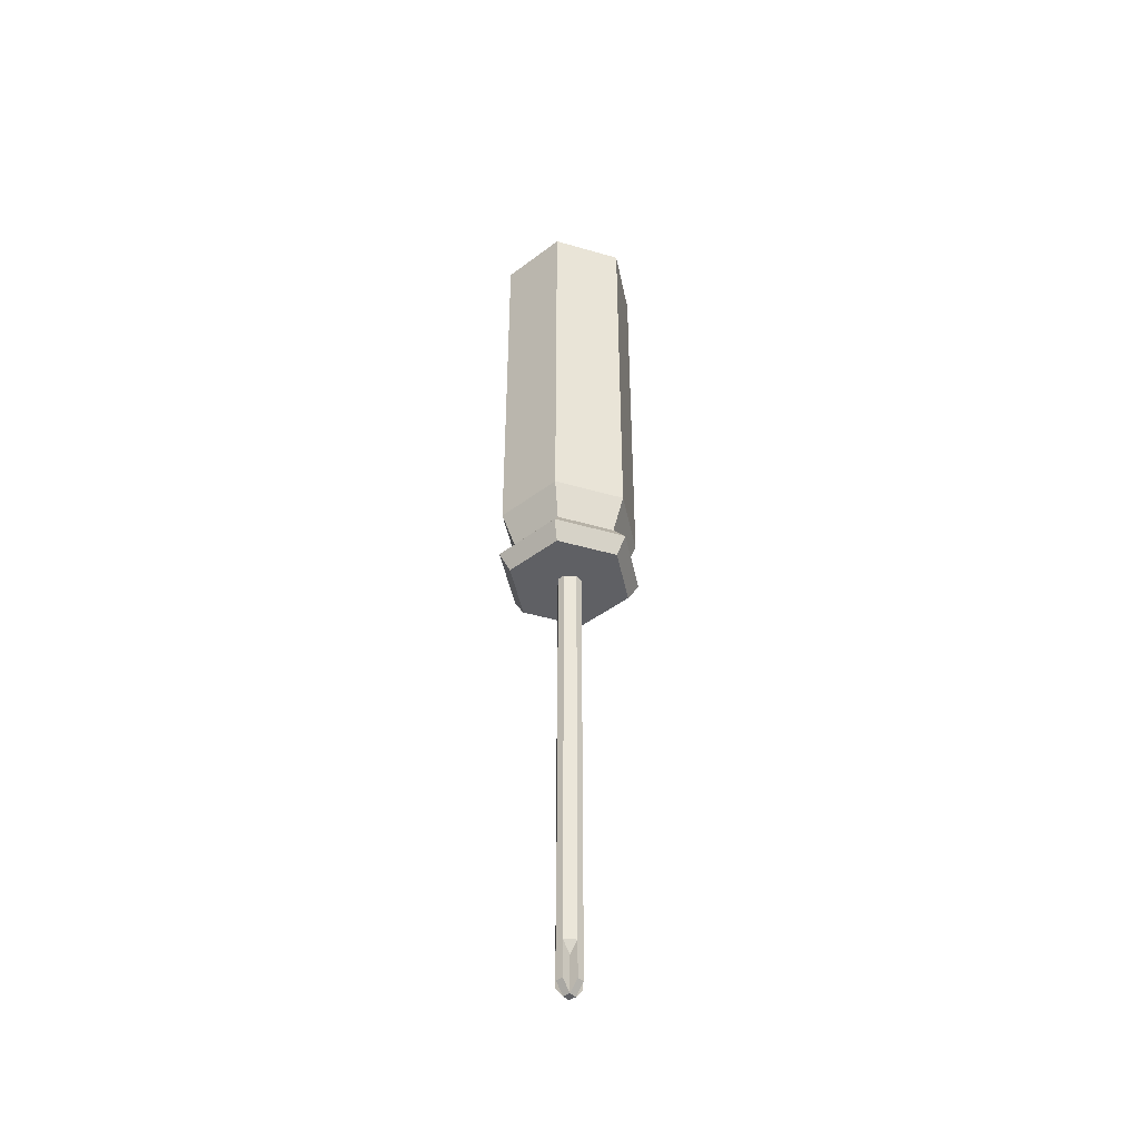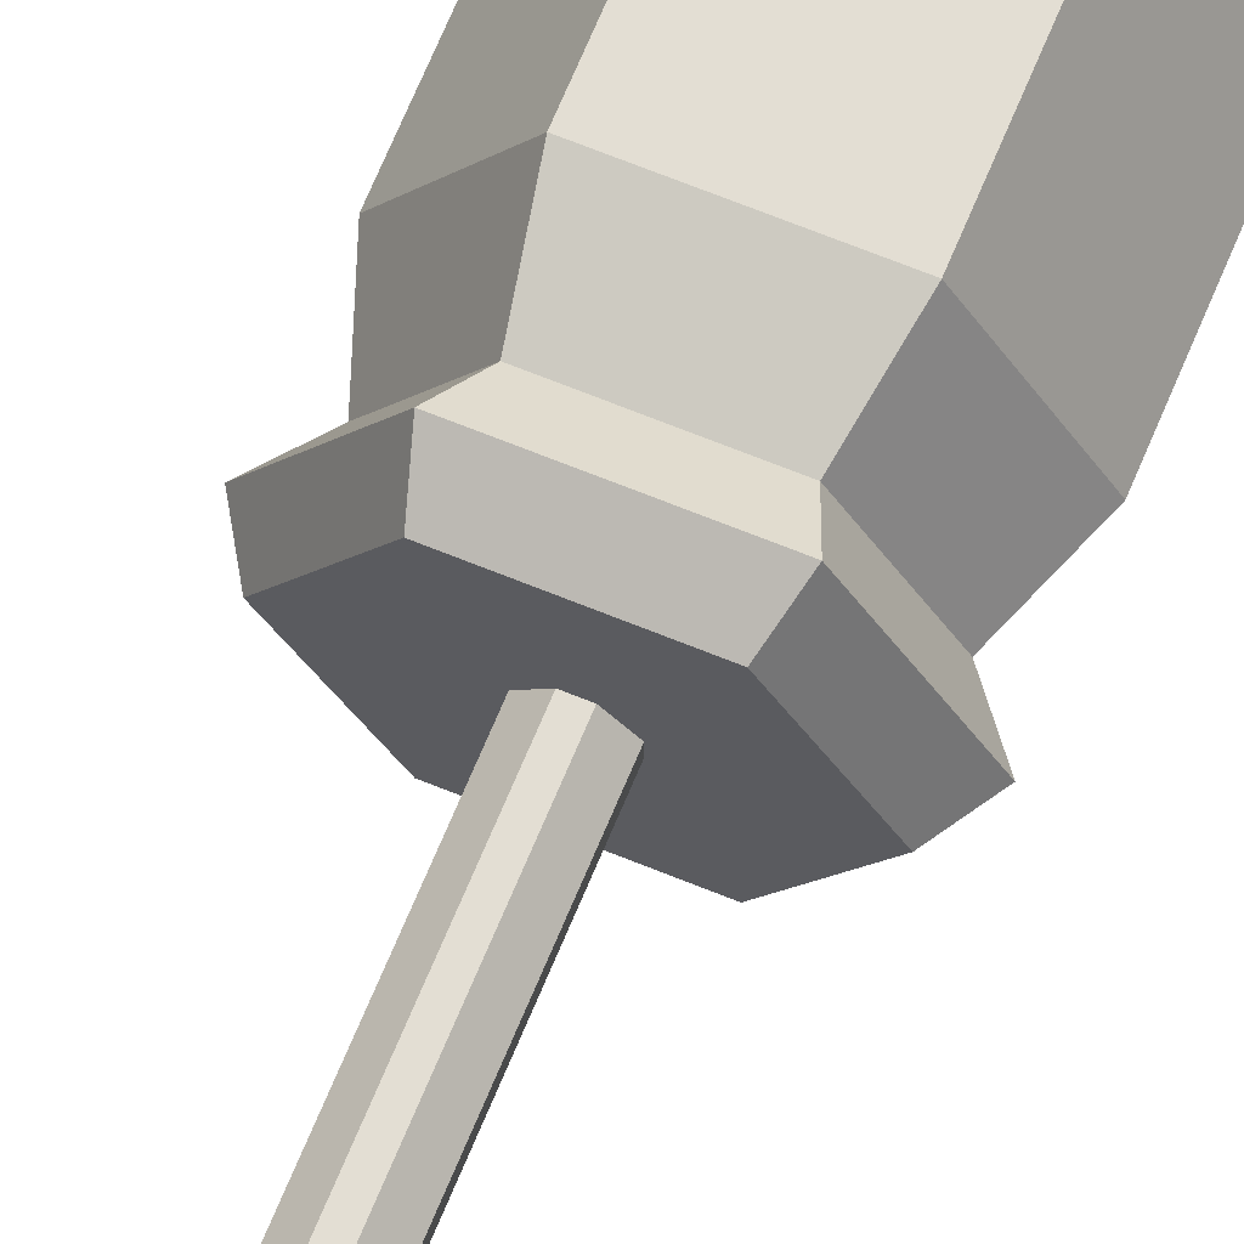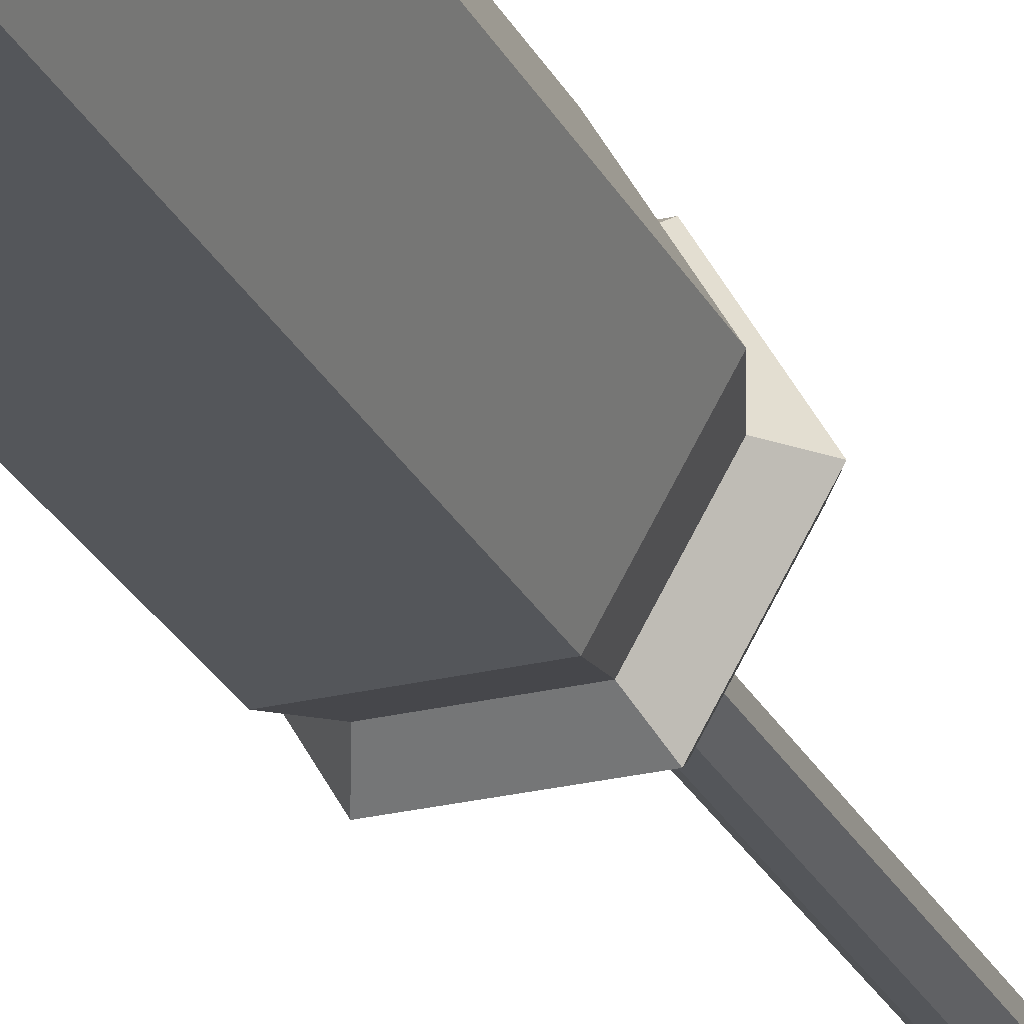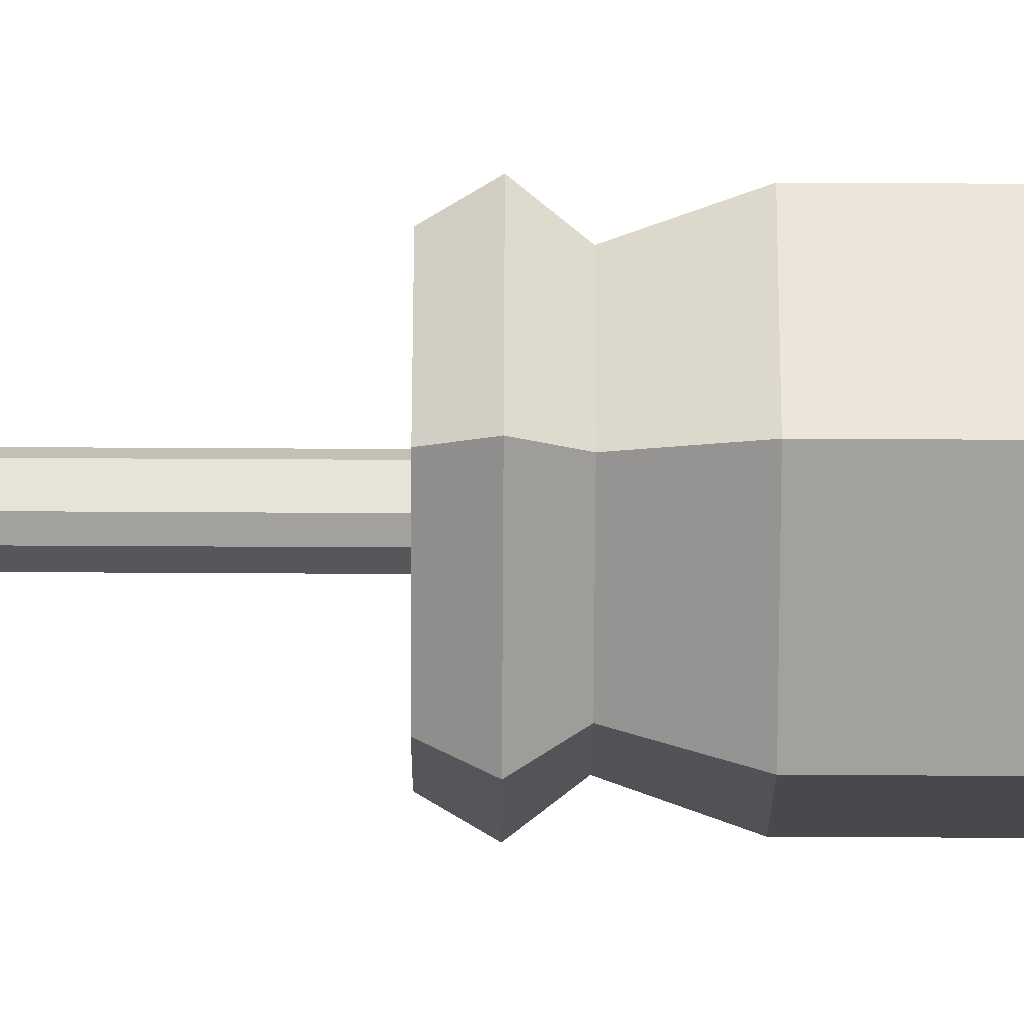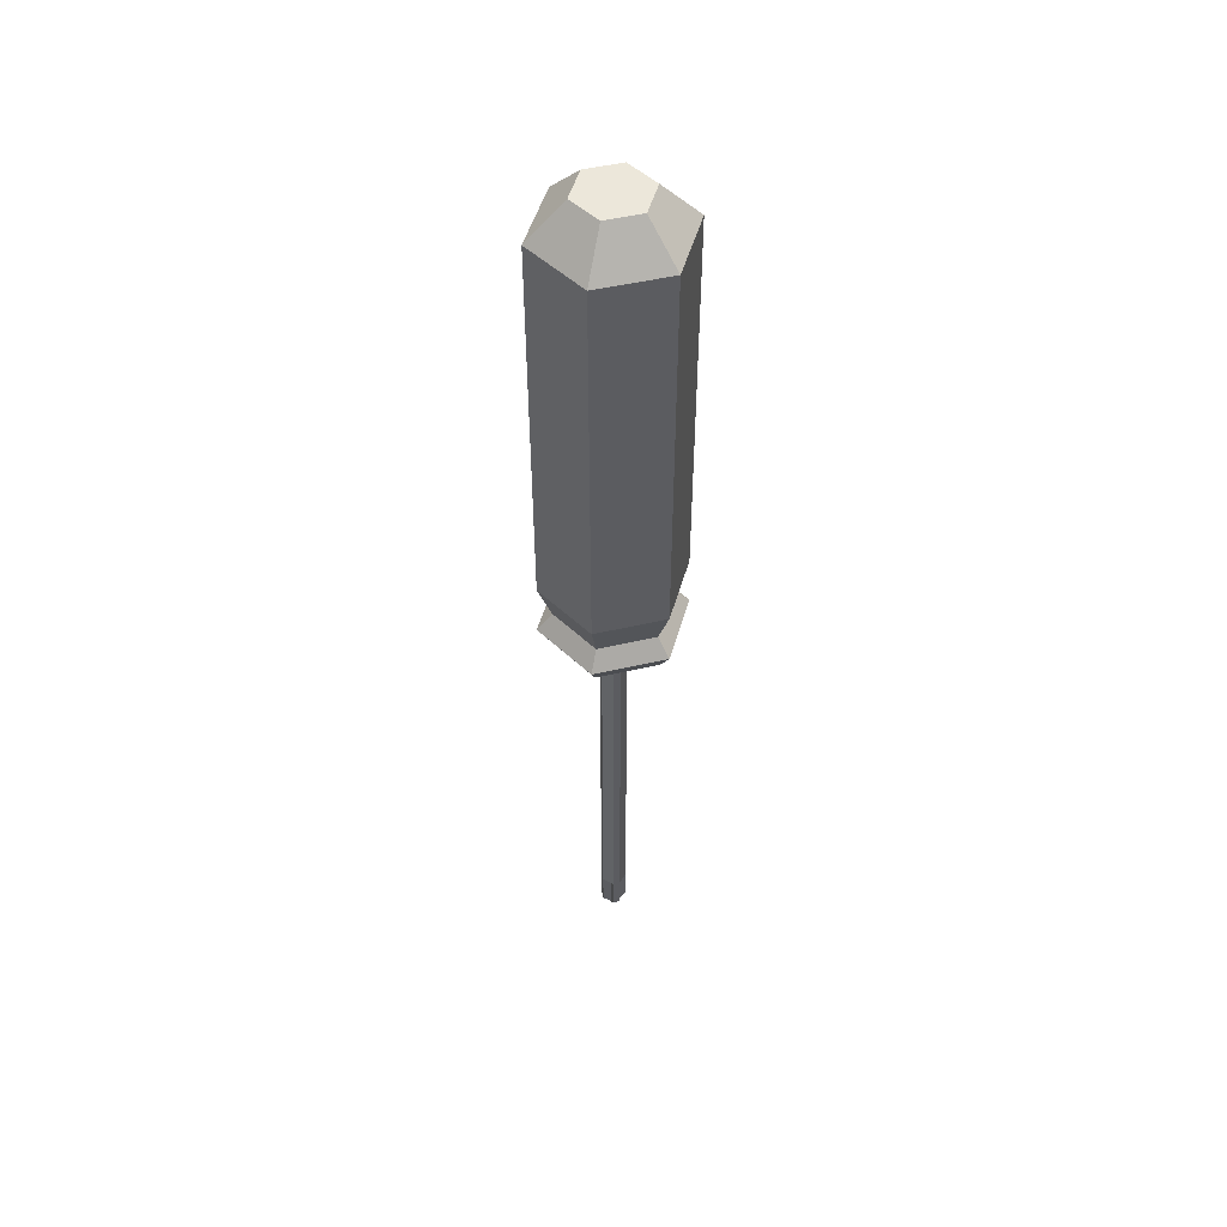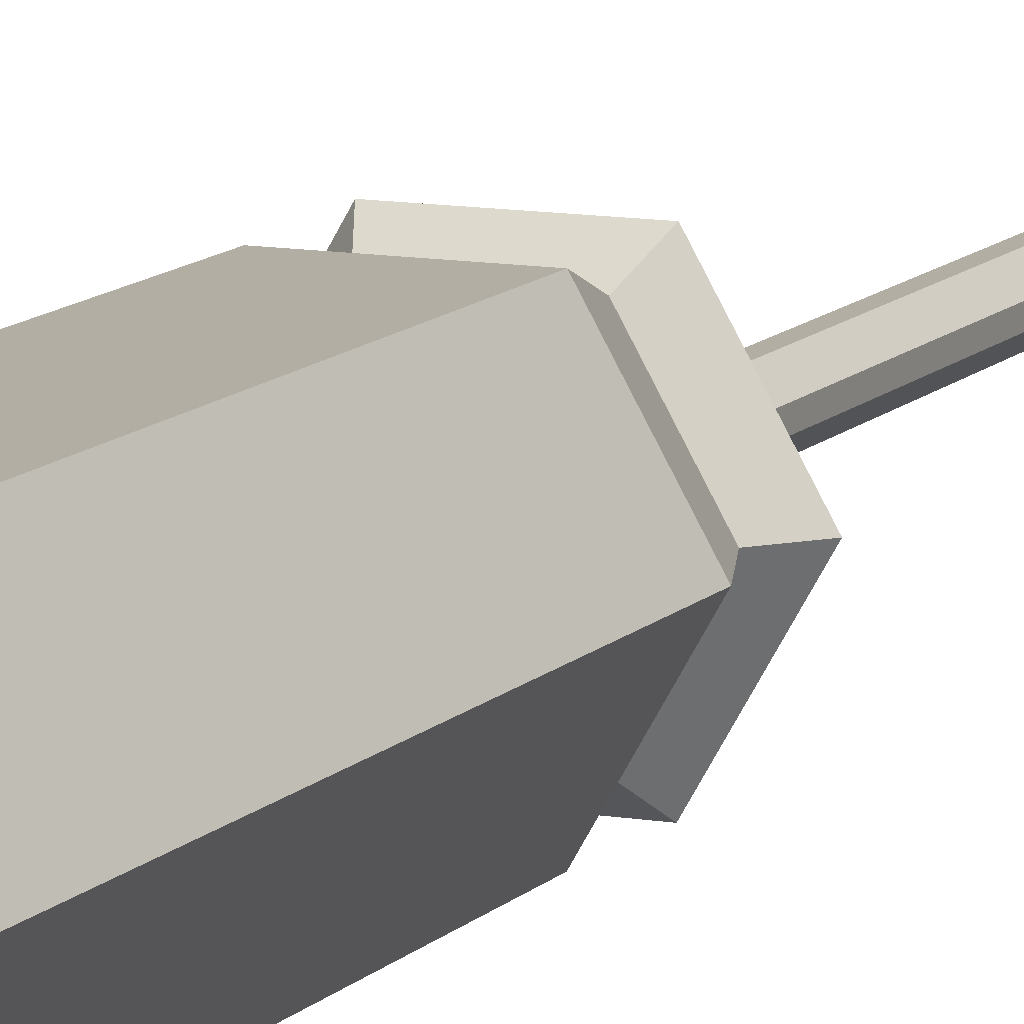
<metadata>
{"format":"obj","ext":"obj","renderer":"f3d","projection":"perspective","resolution":1024,"background":"white","views":[{"elev":-44.7,"azim":41.4,"up":"+Z"},{"elev":67.2,"azim":-157.7,"up":"+Y"},{"elev":-25.5,"azim":21.3,"up":"+Y"},{"elev":-72.1,"azim":-90.3,"up":"+Y"},{"elev":50.3,"azim":-14.2,"up":"+Z"},{"elev":10.9,"azim":23.7,"up":"+Y"}]}
</metadata>
<code>
o screwdriver_mp_2_2
v 0.007781 0.01348 0.01
v -0.007787 0.01348 0.01
v -0.007787 -0.01348 0.01
v -0.01557 -0 0.01
v 0.007781 -0.01348 0.01
v 0.01556 -0 0.01
v 0.009825 0.01702 0.005
v -0.009831 0.01702 0.005
v -0.009831 -0.01702 0.005
v -0.01966 -0 0.005
v 0.01965 -0 0.005
v 0.008297 -0.01437 -0
v -0.008303 -0.01437 -0
v -0.0166 -0 -0
v 0.009825 -0.01702 0.005
v 0.0166 -0 -0
v 0.008297 0.01438 -0
v -0.008303 0.01437 -0
v 0.01922 0 0.02
v 0.009606 -0.01664 0.02
v 0.009606 0.01664 0.02
v -0.01922 -0 0.02
v -0.009613 -0.01664 0.02
v -0.009613 0.01664 0.02
v 0.004757 -0.008244 0.138
v 0.009606 -0.01664 0.128
v 0.01922 -0 0.128
v 0.009517 -0 0.138
v -0.009523 -0 0.138
v -0.01922 -0 0.128
v -0.009613 -0.01664 0.128
v -0.004763 -0.008244 0.138
v 0.009606 0.01664 0.128
v 0.004757 0.008244 0.138
v -0.004763 0.008244 0.138
v -0.009613 0.01664 0.128
v 0.001001 0.003396 -0
v -0.001001 0.003396 -0
v 0.001001 -0.003402 -0
v -0.001001 -0.003402 -0
v -0.001001 0.003396 -0.114
v -0.001001 -0.003402 -0.114
v 0.003348 -0.001003 -0.114
v 0.003348 0.000997 -0.114
v -0.003347 0.000997 -0.114
v -0.003347 -0.001003 -0.114
v 0.001 0.003396 -0.114
v 0.001 -0.003402 -0.114
v 0.001 0.000997 -0.117
v 0.001 -0.001003 -0.117
v -0.001 -0.001003 -0.117
v -0.001 0.000997 -0.117
v 0.003348 -0.001003 -0.124
v 0.003348 0.000997 -0.124
v -0.003347 0.000997 -0.124
v -0.003347 -0.001003 -0.124
v -0.001 0.000997 -0.127
v 0.001 0.000997 -0.127
v 0.001 -0.001003 -0.127
v -0.001 -0.001003 -0.127
v -0.001 0.003396 -0.124
v 0.001 0.003396 -0.124
v 0.001 -0.003402 -0.124
v -0.001 -0.003402 -0.124
v 0.003348 0.000997 -0
v -0.003348 0.000997 -0
v -0.003348 -0.001003 -0
v 0.003348 -0.001003 -0
f 1 21 19 6
f 2 24 21 1
f 14 13 9 10
f 13 14 18 17 16 12
f 12 16 11 15
f 23 22 4 3
f 4 22 24 2
f 8 2 1 7
f 9 15 5 3
f 3 4 10 9
f 4 2 8 10
f 1 6 11 7
f 13 12 15 9
f 8 7 17 18
f 14 10 8 18
f 16 17 7 11
f 6 19 20 5
f 3 5 20 23
f 5 15 11 6
f 23 20 26 31
f 22 23 31 30
f 29 28 34 35
f 19 21 33 27
f 21 24 36 33
f 24 22 30 36
f 26 27 28 25
f 30 31 32 29
f 27 33 34 28
f 36 30 29 35
f 33 36 35 34
f 31 26 25 32
f 20 19 27 26
f 32 25 28 29
f 41 52 45
f 51 42 46
f 66 38 41 45
f 43 48 50
f 39 40 42 48
f 38 37 47 41
f 68 39 48 43
f 65 68 43 44
f 52 41 61 57
f 48 42 64 63
f 51 46 56 60
f 49 44 54 58
f 47 49 58 62
f 47 44 49
f 58 59 60 57
f 57 61 62 58
f 64 60 59 63
f 60 56 55 57
f 53 59 58 54
f 45 52 57 55
f 42 51 60 64
f 46 45 55 56
f 41 47 62 61
f 43 50 59 53
f 44 43 53 54
f 50 48 63 59
f 37 65 44 47
f 40 67 46 42
f 67 66 45 46

</code>
